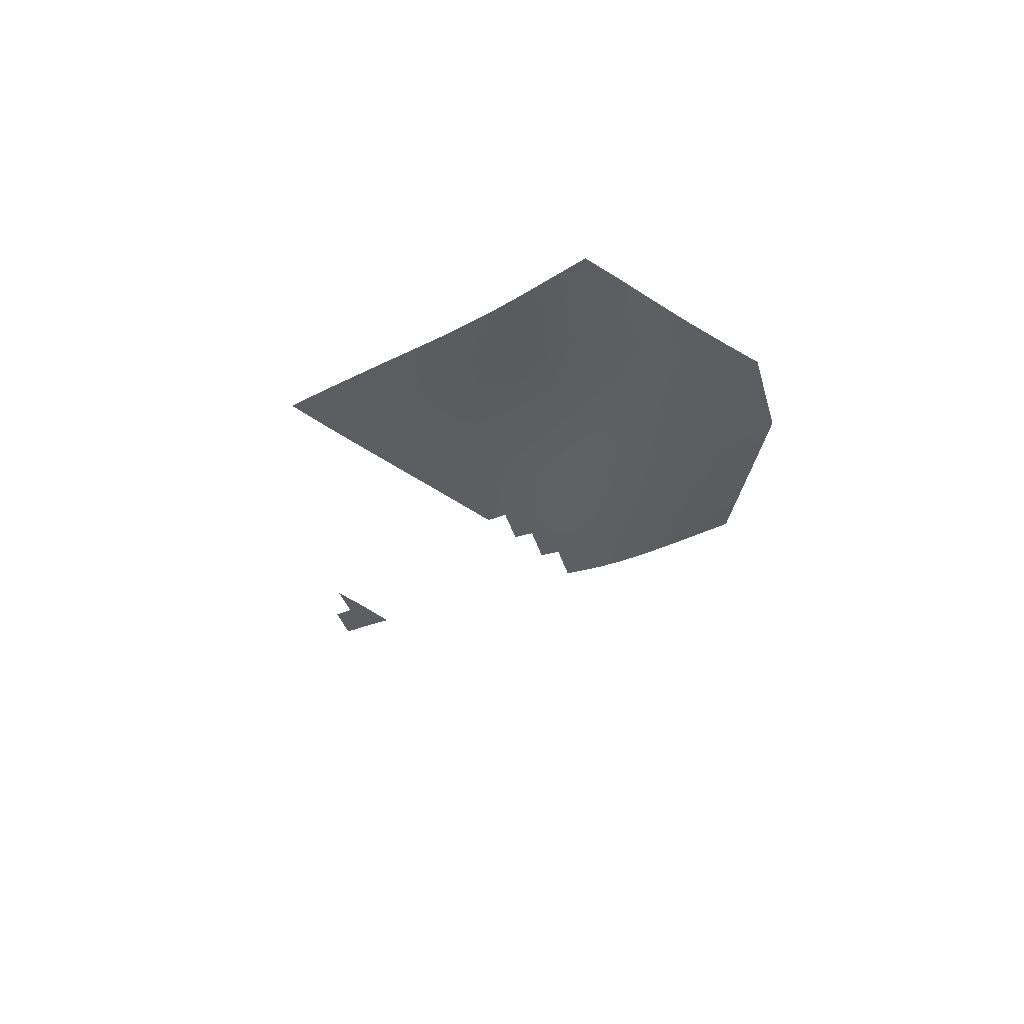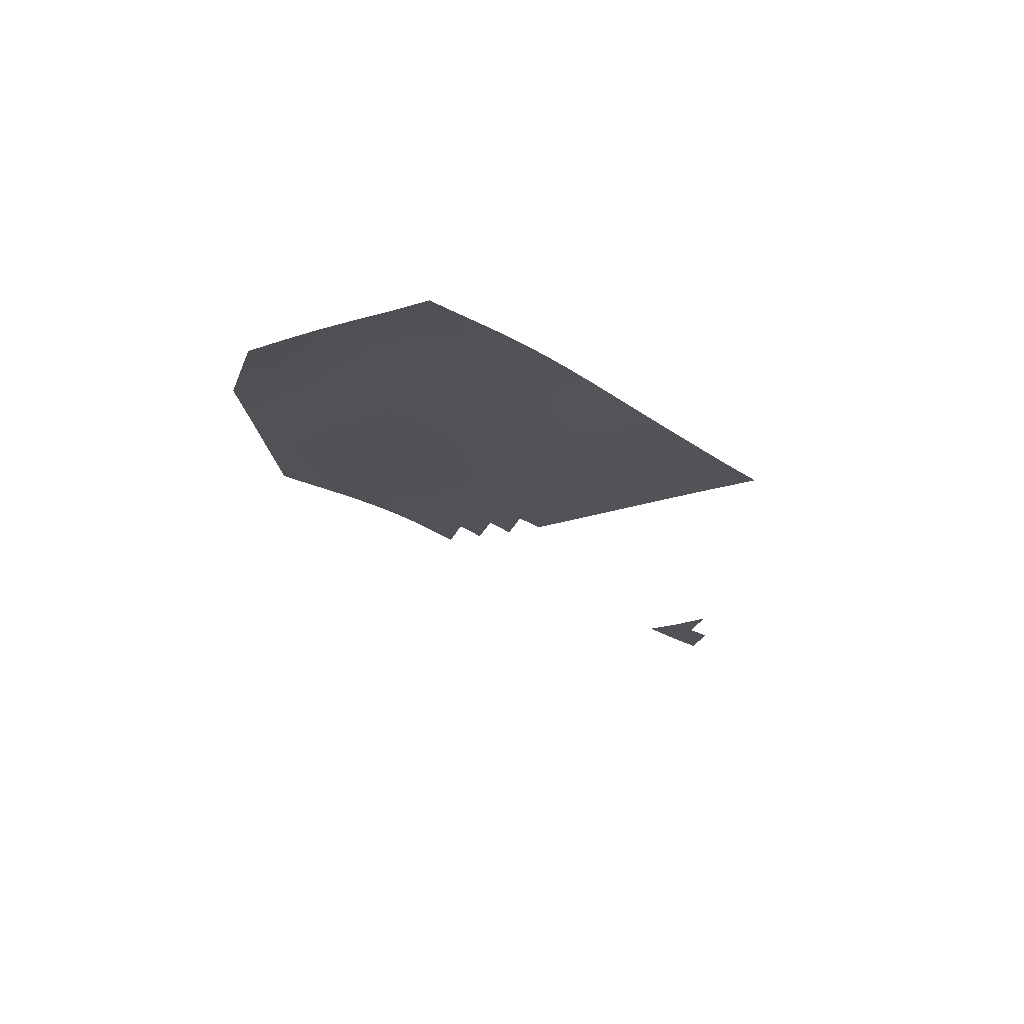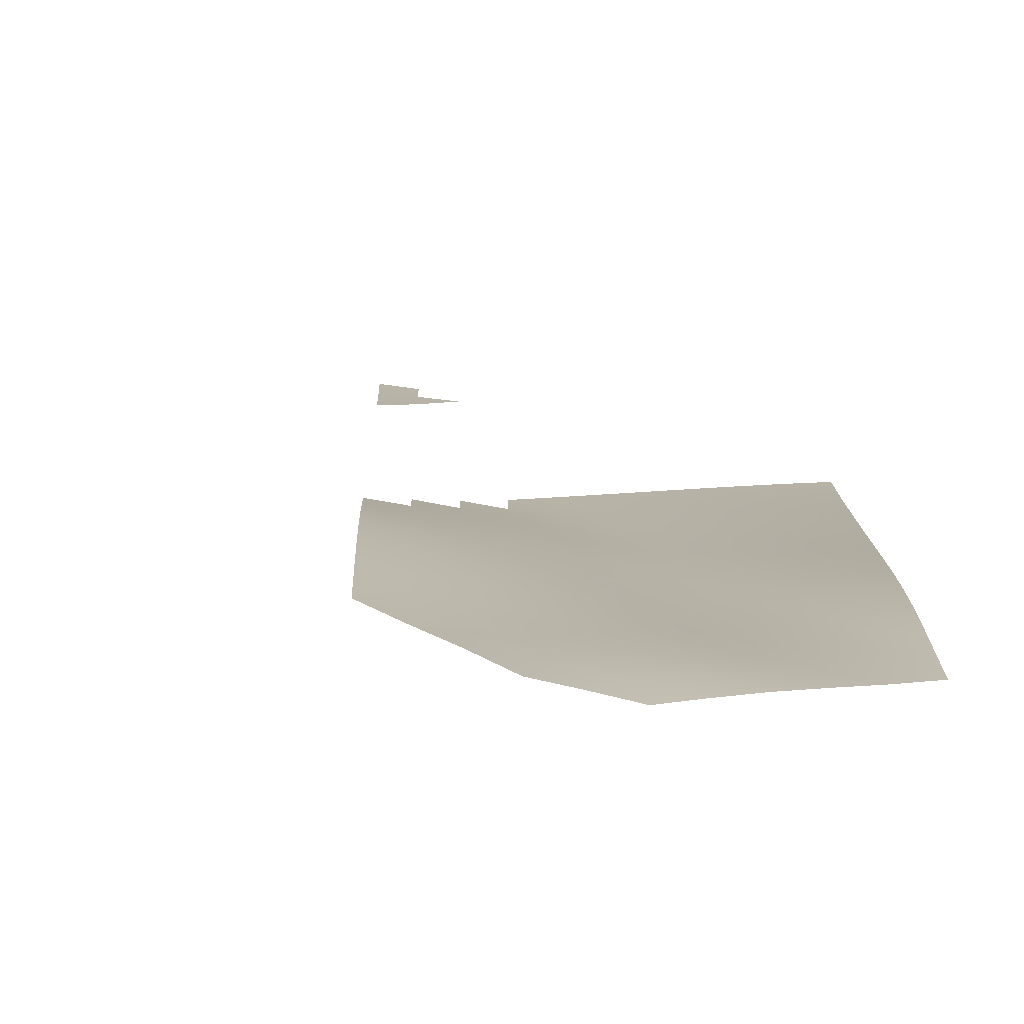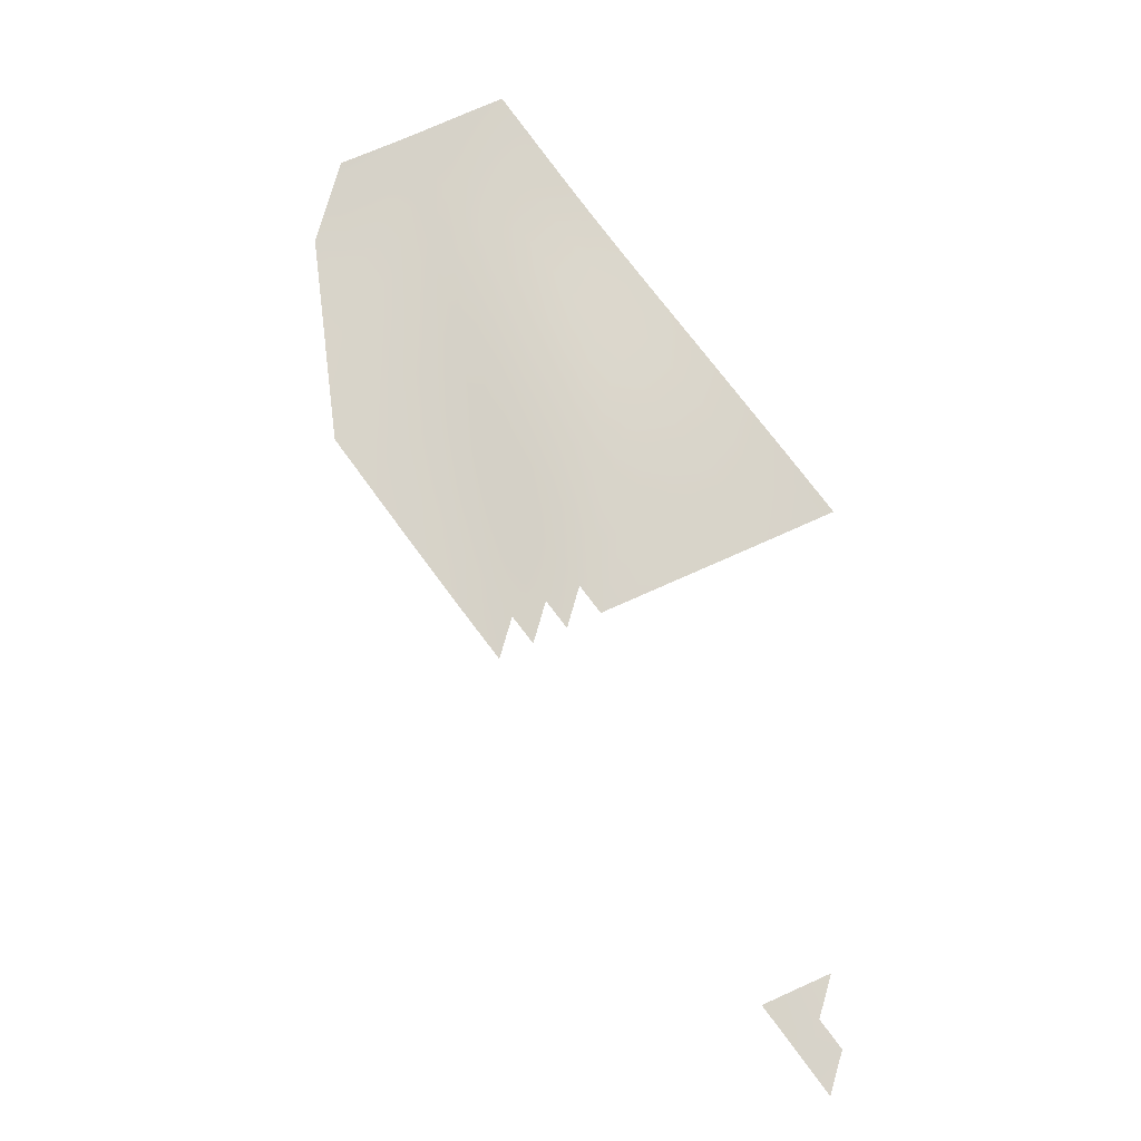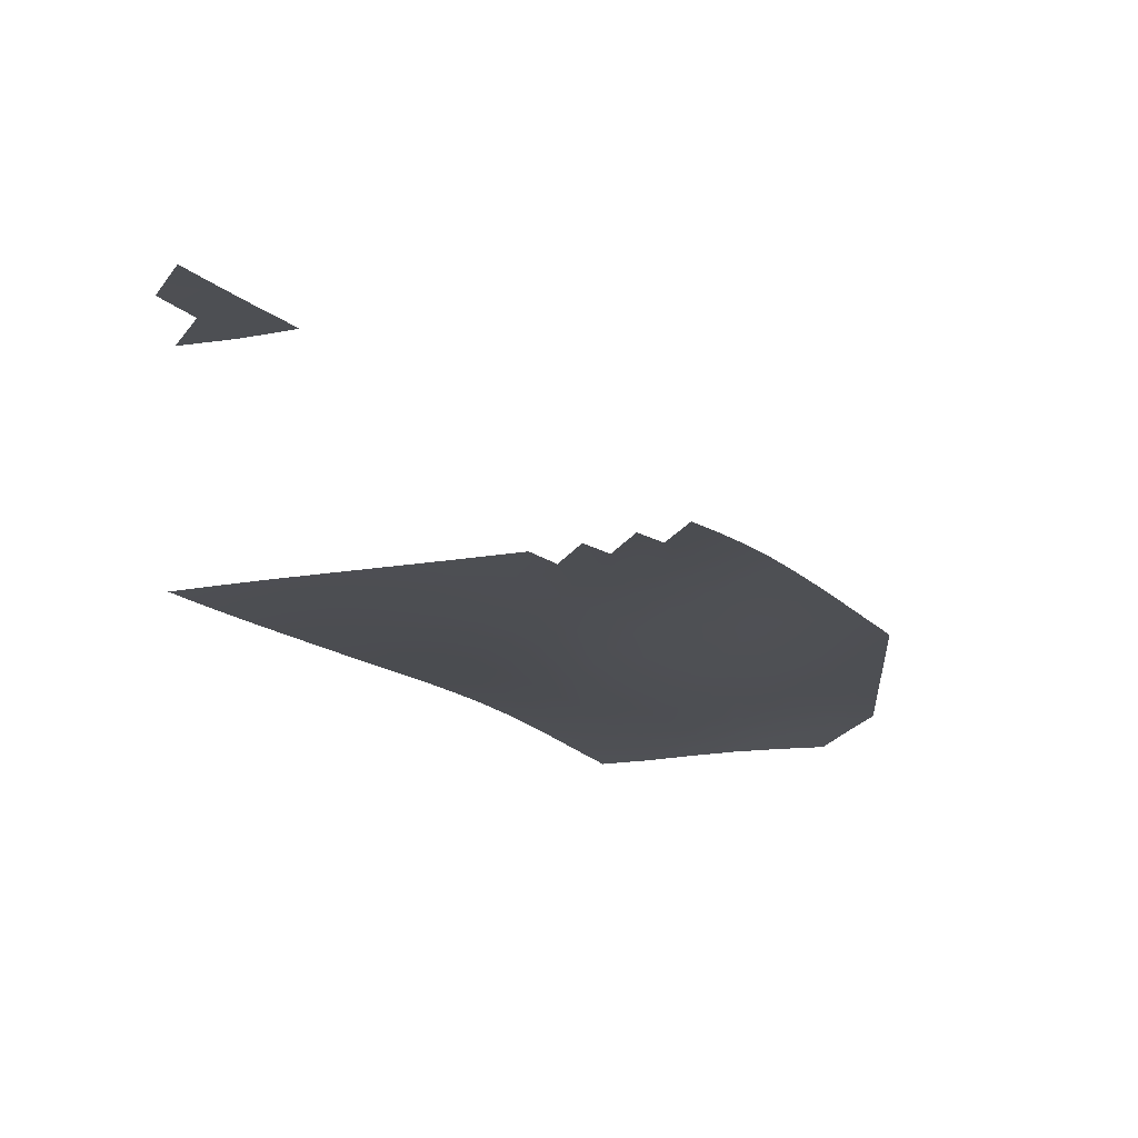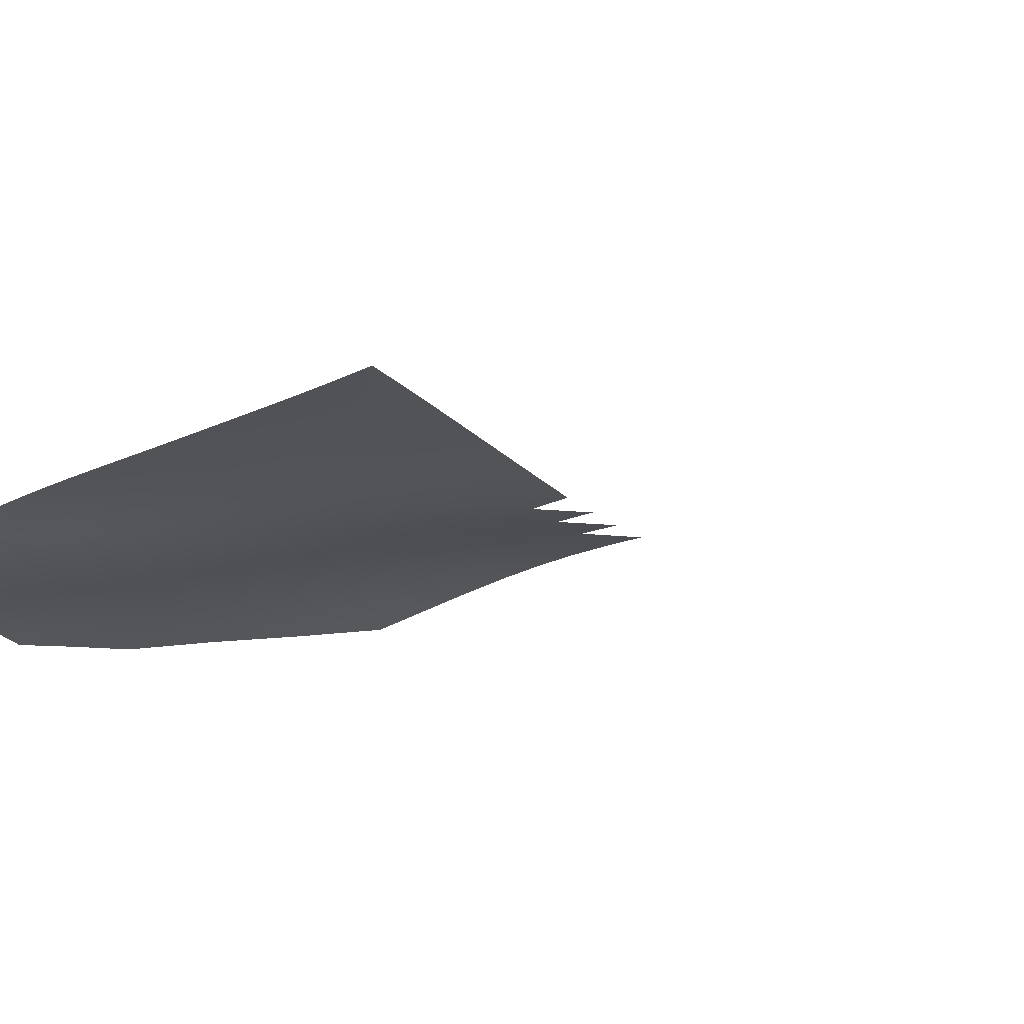
<metadata>
{"format":"obj","ext":"obj","renderer":"f3d","projection":"perspective","resolution":1024,"background":"white","views":[{"elev":60.5,"azim":-158.3,"up":"+Z"},{"elev":68.9,"azim":-3.7,"up":"+Z"},{"elev":13.5,"azim":-37.9,"up":"+Y"},{"elev":-13.1,"azim":-0.9,"up":"+Z"},{"elev":-18.4,"azim":175.0,"up":"+Y"},{"elev":-22.9,"azim":96.8,"up":"+Y"}]}
</metadata>
<code>
v 63.55 -0.04571 54.33
v 81.63 1.571 30.02
v 99.7 3.358 5.707
v 117.8 4.937 -18.6
v 135.8 5.846 -42.87
v 153.9 5.972 -67.1
v 172 5.378 -91.29
v 190.1 4.203 -115.4
v 208.1 2.664 -139.6
v 226.2 0.9842 -163.7
v 244.3 -0.6837 -187.8
v 262.3 -2.205 -212
v 280.4 -3.677 -236.1
v 298.5 -5.124 -260.3
v 316.5 -6.419 -284.4
v 334.6 -7.46 -308.6
v 352.7 -8.155 -332.8
v 34.78 -0.3082 41.48
v 52.85 0.2431 17.23
v 70.92 1.052 -7.036
v 88.99 1.974 -31.31
v 107.1 2.944 -55.58
v 125.1 3.541 -79.83
v 143.2 3.482 -104.1
v 161.3 2.837 -128.2
v 179.3 1.752 -152.4
v 197.4 0.3853 -176.6
v 215.5 -1.124 -200.7
v 233.6 -2.527 -224.8
v 251.6 -3.714 -249
v 269.7 -4.889 -273.2
v 287.8 -6.006 -297.3
v 305.8 -6.981 -321.5
v 323.9 -7.718 -345.7
v 6.001 0.1686 28.59
v 24.07 0.4532 4.352
v 42.14 0.2472 -19.86
v 60.22 0.1953 -44.08
v 78.29 0.2787 -68.3
v 96.36 0.4611 -92.53
v 114.4 0.6976 -116.8
v 132.5 0.5687 -141
v 150.6 0.0126 -165.2
v 168.6 -0.8931 -189.3
v 186.7 -2.02 -213.5
v 204.8 -3.164 -237.7
v 222.9 -4.199 -261.8
v 240.9 -5.142 -286
v 259 -6.063 -310.2
v 277.1 -6.87 -334.4
v 295.1 -7.544 -358.5
v -22.77 0.2876 15.72
v -4.701 1.263 -8.558
v 13.37 0.9039 -32.76
v 31.44 -0.03642 -56.93
v 49.51 -0.8655 -81.11
v 67.58 -1.441 -105.3
v 85.65 -1.774 -129.5
v 103.7 -1.875 -153.7
v 121.8 -2.11 -177.9
v 139.9 -2.577 -202.1
v 157.9 -3.278 -226.3
v 176 -4.108 -250.5
v 194.1 -4.915 -274.7
v 212.1 -5.63 -298.8
v 230.2 -6.368 -323
v 248.3 -7.066 -347.2
v 266.4 -7.636 -371.4
v -51.55 -0.5572 2.895
v -33.48 1.354 -21.43
v -15.4 1.993 -45.68
v 2.666 1.175 -69.86
v 20.74 -0.09956 -94.02
v 38.81 -1.158 -118.2
v 56.88 -2.008 -142.4
v 74.95 -2.69 -166.5
v 93.02 -3.168 -190.7
v 111.1 -3.694 -214.9
v 129.2 -4.441 -239.1
v 147.2 -5.157 -263.3
v 165.3 -5.699 -287.5
v 183.4 -6.224 -311.7
v 201.4 -6.782 -335.9
v 219.5 -7.323 -360.1
v 237.6 -7.787 -384.3
v -80.33 -1.947 -9.896
v -62.25 0.3857 -34.24
v -44.18 1.87 -58.54
v -26.11 2.12 -82.78
v -8.038 1.427 -107
v 10.03 0.586 -131.1
v 28.1 -0.3383 -155.3
v 46.17 -1.279 -179.5
v 64.24 -2.156 -203.7
v 82.31 -2.937 -227.8
v 100.4 -3.797 -252
v 118.5 -4.904 -276.2
v 136.5 -5.988 -300.3
v 154.6 -6.76 -324.5
v 172.7 -7.187 -348.7
v 190.7 -7.591 -372.9
v 208.8 -7.95 -397.1
v -91.03 -0.9934 -47.03
v -72.96 0.818 -71.35
v -54.88 1.77 -95.63
v -36.81 1.863 -119.9
v -18.74 1.671 -144.1
v -0.6707 1.416 -168.3
v 17.4 0.9922 -192.5
v 35.47 0.3465 -216.7
v 53.54 -0.4996 -240.8
v 71.61 -1.453 -265
v 89.68 -2.66 -289.2
v 107.7 -4.202 -313.3
v 125.8 -5.813 -337.4
v 143.9 -7.09 -361.6
v 162 -7.754 -385.8
v 180 -8.059 -410
v -101.7 -0.6868 -84.14
v -83.66 0.5155 -108.4
v -65.59 0.9811 -132.7
v -47.52 1.281 -156.9
v -29.45 1.701 -181.2
v -11.37 2.068 -205.4
v 6.698 2.202 -229.6
v 24.77 1.983 -253.8
v 42.84 1.383 -278
v 60.91 0.4599 -302.2
v 78.98 -1.02 -326.3
v 97.05 -2.985 -350.5
v 115.1 -5.079 -374.6
v 133.2 -6.89 -398.7
v 151.3 -8.068 -422.8
v -94.37 -0.6312 -145.5
v -76.3 -0.3475 -169.7
v -58.22 0.3815 -193.9
v -40.15 1.358 -218.2
v -22.08 2.314 -242.5
v -4.005 3.003 -266.8
v 14.07 3.241 -291
v 32.14 2.949 -315.2
v 50.21 2.087 -339.4
v 68.28 0.3969 -363.5
v 86.34 -1.909 -387.6
v 104.4 -4.401 -411.7
v 122.5 -6.646 -435.8
v 339.3 -14.84 -726
v -87 -1.903 -206.7
v -68.93 -0.8458 -231
v -50.86 0.5694 -255.3
v -32.78 2.018 -279.6
v -14.71 3.199 -303.9
v 3.363 3.874 -328.1
v 21.43 3.913 -352.3
v 39.5 3.065 -376.5
v 57.57 1.235 -400.6
v 75.64 -1.279 -424.7
v 93.71 -4.042 -448.8
v 310.5 -15.48 -738.8
v 328.6 -15.79 -763
v 346.7 -15.64 -787.3
v -79.63 -2.303 -268
v -61.56 -0.6282 -292.3
v -43.49 1.162 -316.6
v -25.41 2.72 -340.9
v -7.341 3.764 -365.2
v 10.73 4.01 -389.4
v 28.8 3.145 -413.6
v 46.87 1.267 -437.7
v 64.94 -1.319 -461.8
v 281.8 -14.68 -751.7
v 299.8 -15.43 -775.9
v 317.9 -15.9 -800.1
v 336 -16.04 -824.3
f 18 1 19
f 1 2 19
f 19 2 20
f 3 21 2
f 2 21 20
f 4 22 3
f 3 22 21
f 5 23 4
f 4 23 22
f 6 24 5
f 5 24 23
f 6 7 24
f 24 7 25
f 7 8 25
f 25 8 26
f 8 9 26
f 26 9 27
f 9 10 27
f 27 10 28
f 10 11 28
f 28 11 29
f 11 12 29
f 29 12 30
f 12 13 30
f 30 13 31
f 13 14 31
f 31 14 32
f 14 15 32
f 32 15 33
f 15 16 33
f 33 16 34
f 16 17 34
f 35 18 36
f 18 19 36
f 36 19 37
f 19 20 37
f 37 20 38
f 21 39 20
f 20 39 38
f 22 40 21
f 21 40 39
f 23 41 22
f 22 41 40
f 24 42 23
f 23 42 41
f 24 25 42
f 42 25 43
f 25 26 43
f 43 26 44
f 26 27 44
f 44 27 45
f 27 28 45
f 45 28 46
f 28 29 46
f 46 29 47
f 29 30 47
f 47 30 48
f 30 31 48
f 48 31 49
f 31 32 49
f 49 32 50
f 32 33 50
f 50 33 51
f 33 34 51
f 52 35 53
f 35 36 53
f 53 36 54
f 36 37 54
f 54 37 55
f 37 38 55
f 55 38 56
f 38 39 56
f 56 39 57
f 40 58 39
f 39 58 57
f 41 59 40
f 40 59 58
f 42 60 41
f 41 60 59
f 42 43 60
f 60 43 61
f 43 44 61
f 61 44 62
f 44 45 62
f 62 45 63
f 45 46 63
f 63 46 64
f 46 47 64
f 64 47 65
f 47 48 65
f 65 48 66
f 48 49 66
f 66 49 67
f 49 50 67
f 67 50 68
f 50 51 68
f 69 52 70
f 52 53 70
f 70 53 71
f 54 72 53
f 53 72 71
f 55 73 54
f 54 73 72
f 55 56 73
f 73 56 74
f 56 57 74
f 74 57 75
f 57 58 75
f 75 58 76
f 58 59 76
f 76 59 77
f 59 60 77
f 77 60 78
f 60 61 78
f 78 61 79
f 61 62 79
f 79 62 80
f 62 63 80
f 80 63 81
f 63 64 81
f 81 64 82
f 64 65 82
f 82 65 83
f 65 66 83
f 83 66 84
f 66 67 84
f 84 67 85
f 67 68 85
f 86 69 87
f 69 70 87
f 87 70 88
f 70 71 88
f 88 71 89
f 72 90 71
f 71 90 89
f 73 91 72
f 72 91 90
f 74 92 73
f 73 92 91
f 75 93 74
f 74 93 92
f 76 94 75
f 75 94 93
f 77 95 76
f 76 95 94
f 77 78 95
f 95 78 96
f 78 79 96
f 96 79 97
f 79 80 97
f 97 80 98
f 80 81 98
f 98 81 99
f 81 82 99
f 99 82 100
f 82 83 100
f 100 83 101
f 83 84 101
f 101 84 102
f 84 85 102
f 86 87 103
f 103 87 104
f 87 88 104
f 104 88 105
f 88 89 105
f 105 89 106
f 89 90 106
f 106 90 107
f 91 108 90
f 90 108 107
f 92 109 91
f 91 109 108
f 93 110 92
f 92 110 109
f 94 111 93
f 93 111 110
f 95 112 94
f 94 112 111
f 96 113 95
f 95 113 112
f 97 114 96
f 96 114 113
f 98 115 97
f 97 115 114
f 99 116 98
f 98 116 115
f 99 100 116
f 116 100 117
f 100 101 117
f 117 101 118
f 101 102 118
f 103 104 119
f 119 104 120
f 104 105 120
f 120 105 121
f 105 106 121
f 121 106 122
f 106 107 122
f 122 107 123
f 107 108 123
f 123 108 124
f 108 109 124
f 124 109 125
f 110 126 109
f 109 126 125
f 111 127 110
f 110 127 126
f 112 128 111
f 111 128 127
f 113 129 112
f 112 129 128
f 114 130 113
f 113 130 129
f 115 131 114
f 114 131 130
f 116 132 115
f 115 132 131
f 117 133 116
f 116 133 132
f 117 118 133
f 120 134 119
f 121 135 120
f 120 135 134
f 122 136 121
f 121 136 135
f 122 123 136
f 136 123 137
f 123 124 137
f 137 124 138
f 124 125 138
f 138 125 139
f 125 126 139
f 139 126 140
f 127 141 126
f 126 141 140
f 128 142 127
f 127 142 141
f 129 143 128
f 128 143 142
f 130 144 129
f 129 144 143
f 131 145 130
f 130 145 144
f 132 146 131
f 131 146 145
f 135 148 134
f 136 149 135
f 135 149 148
f 137 150 136
f 136 150 149
f 137 138 150
f 150 138 151
f 138 139 151
f 151 139 152
f 139 140 152
f 152 140 153
f 140 141 153
f 153 141 154
f 142 155 141
f 141 155 154
f 143 156 142
f 142 156 155
f 144 157 143
f 143 157 156
f 145 158 144
f 144 158 157
f 159 147 160
f 149 162 148
f 150 163 149
f 149 163 162
f 151 164 150
f 150 164 163
f 152 165 151
f 151 165 164
f 152 153 165
f 165 153 166
f 153 154 166
f 166 154 167
f 155 168 154
f 154 168 167
f 156 169 155
f 155 169 168
f 157 170 156
f 156 170 169
f 171 159 172
f 159 160 172
f 172 160 173
f 160 161 173
f 173 161 174

</code>
